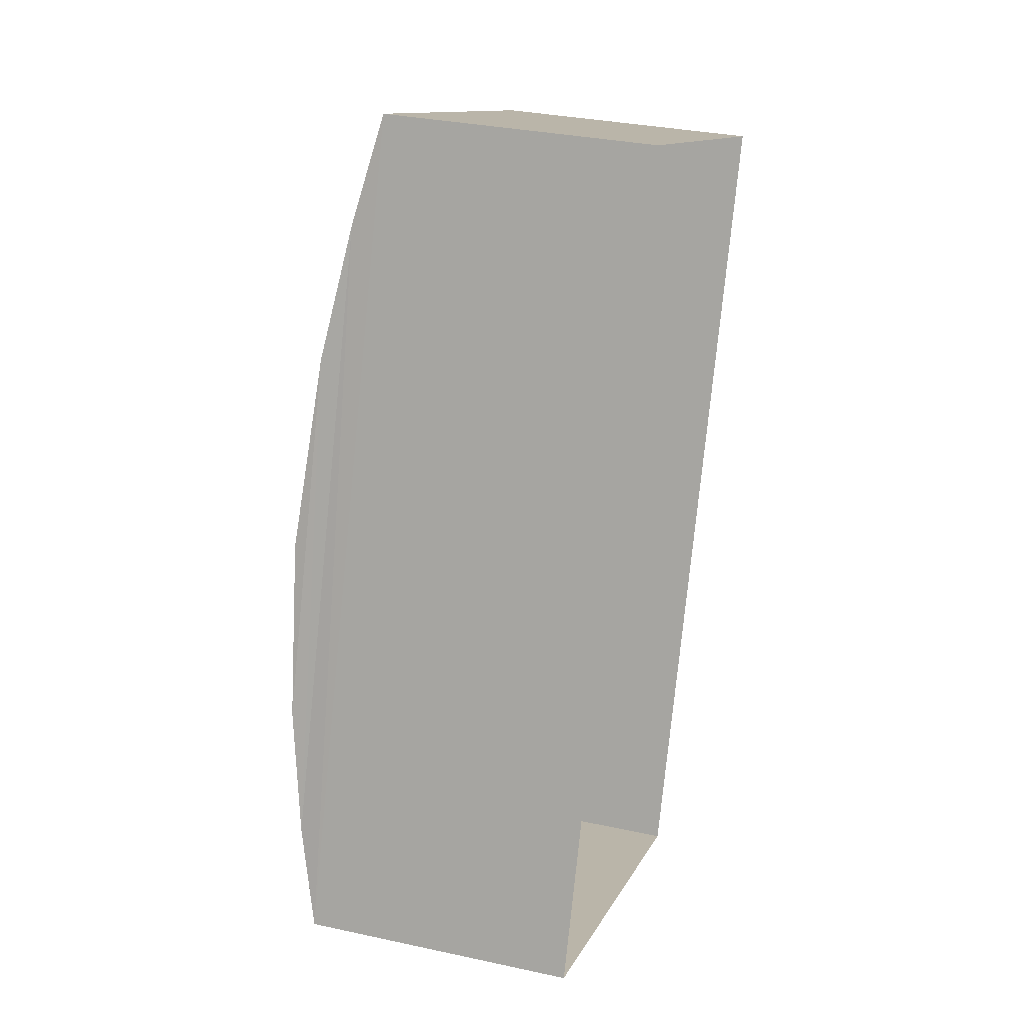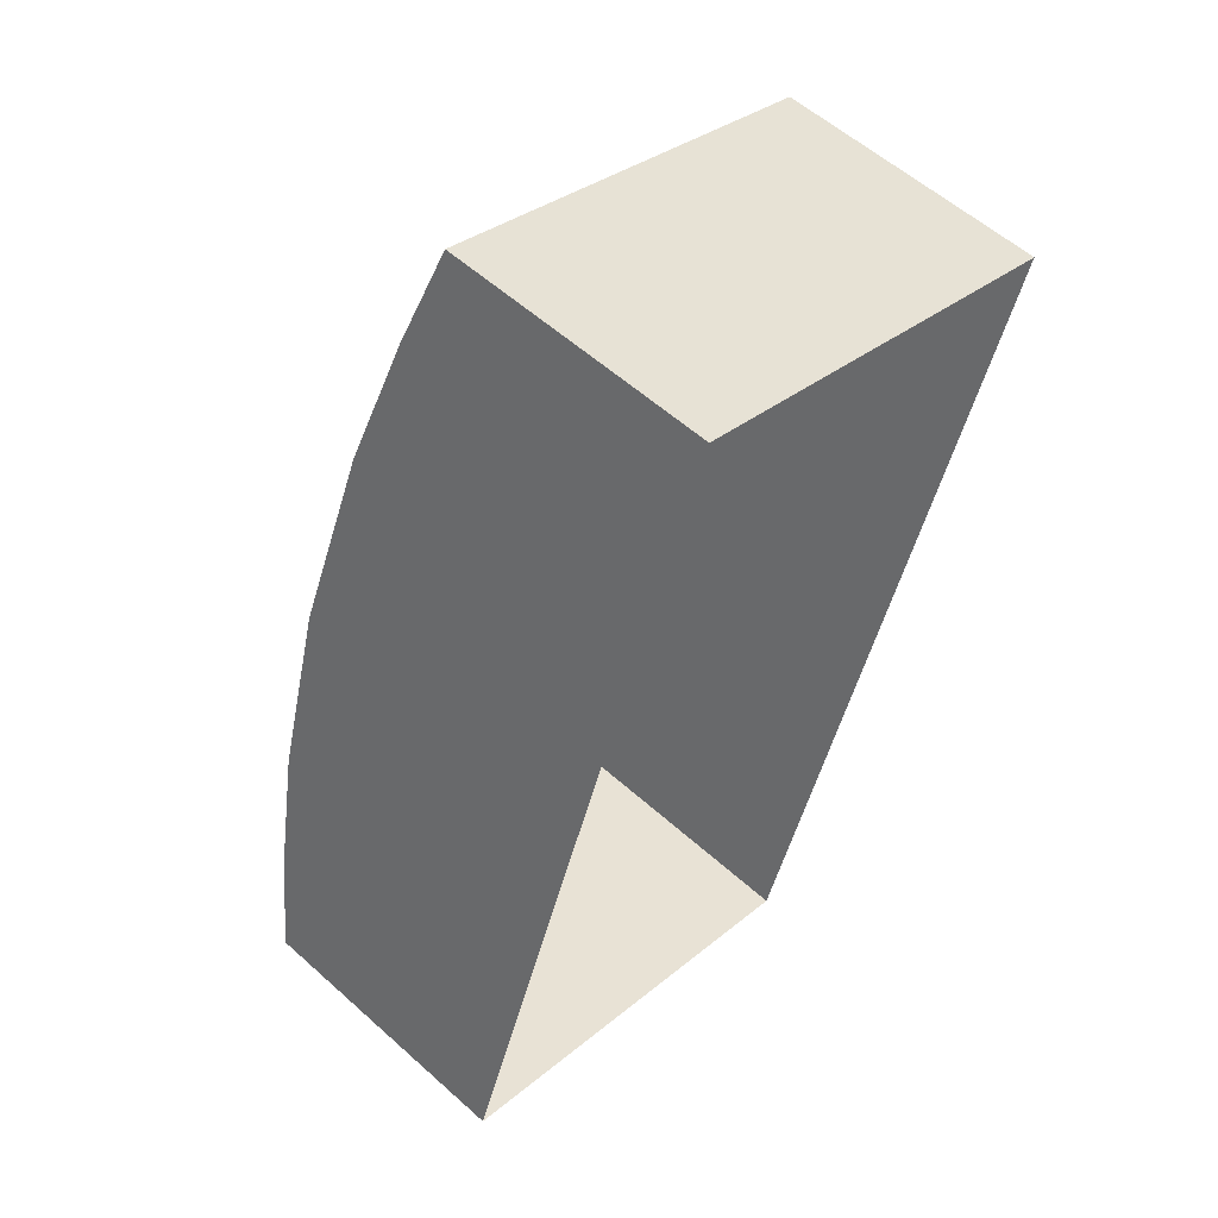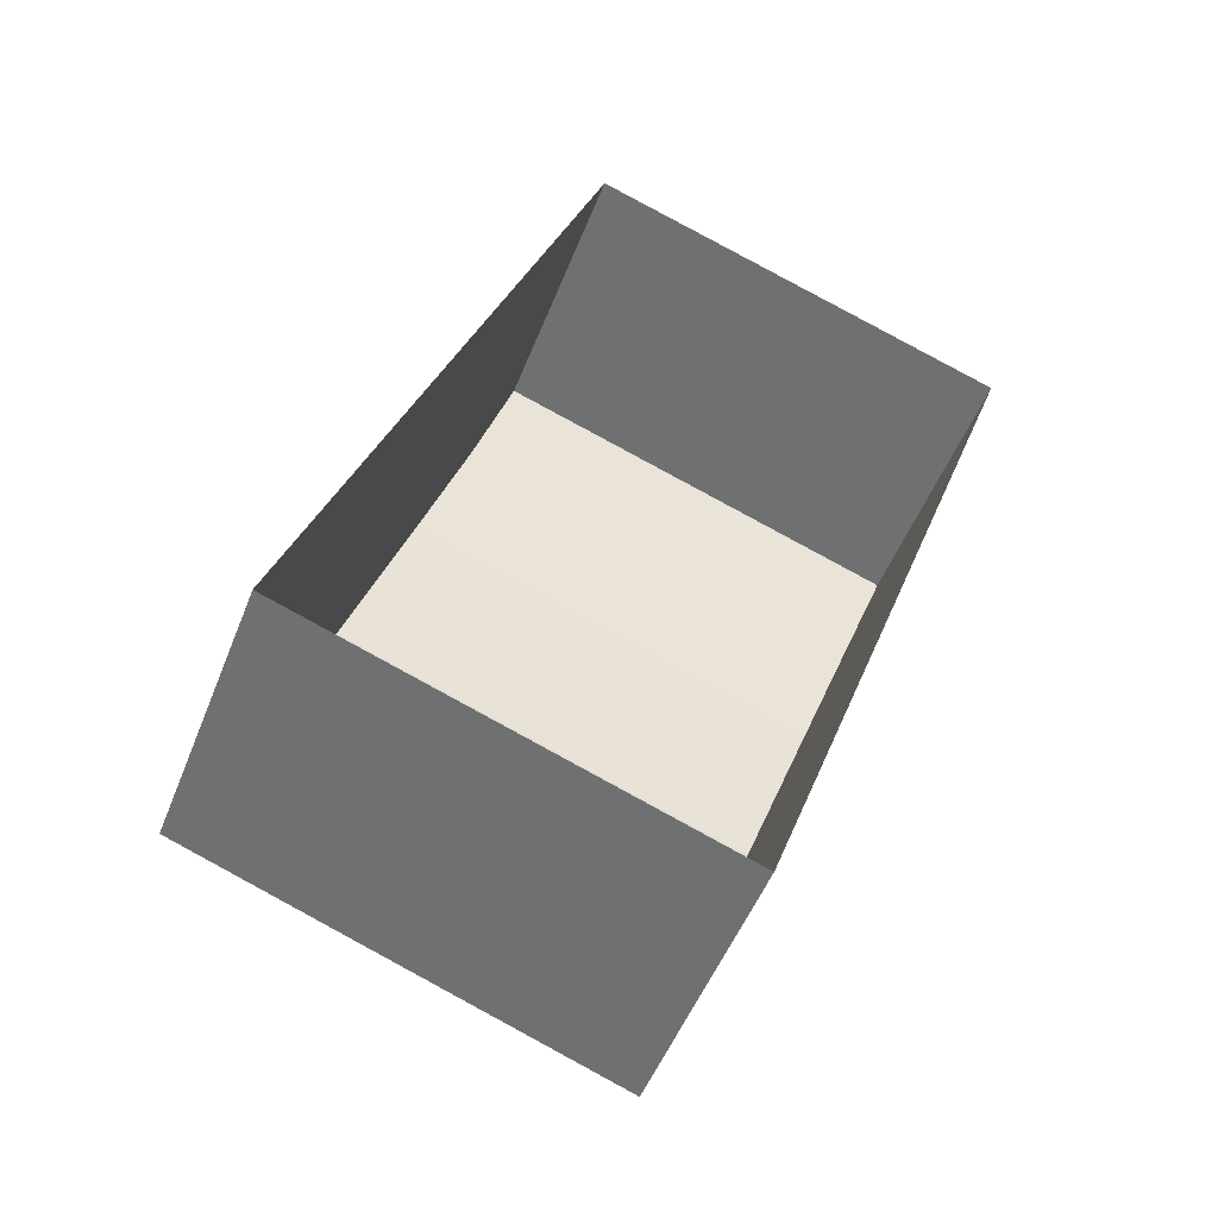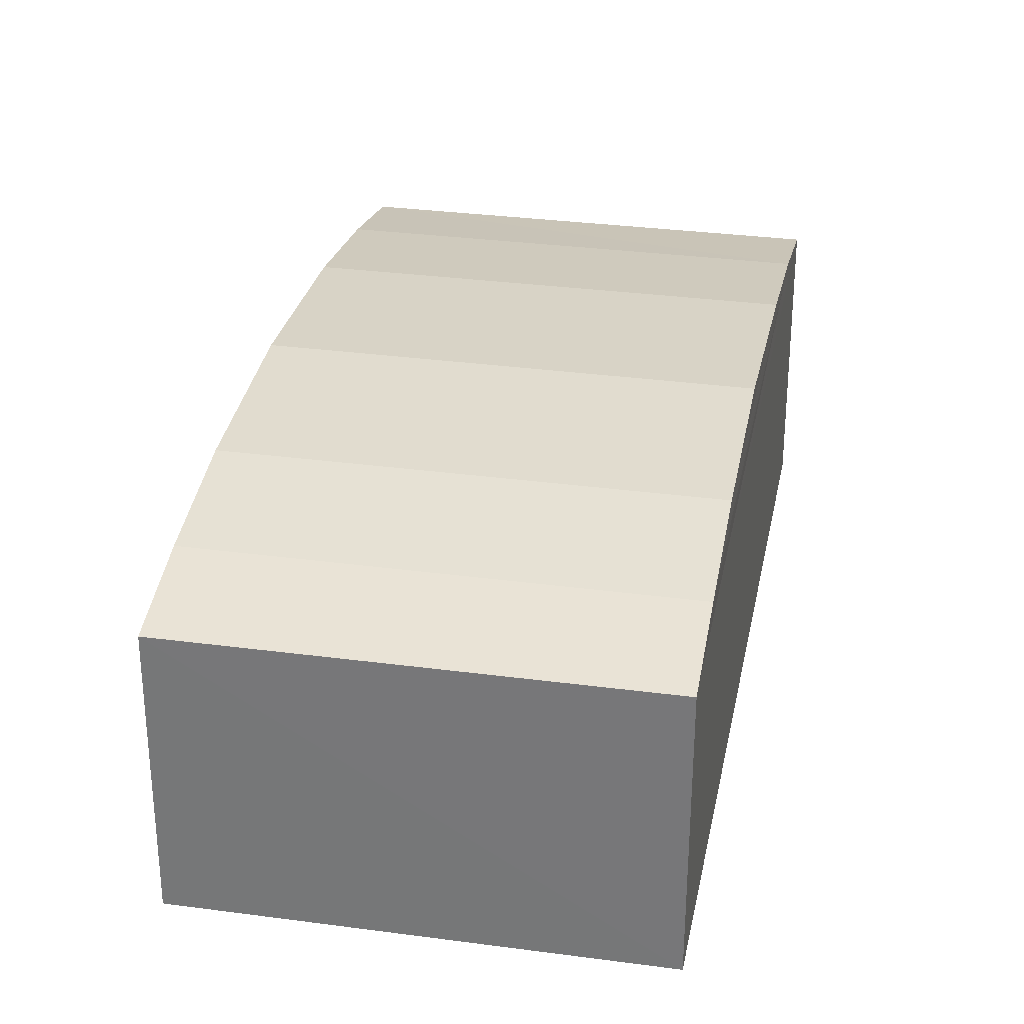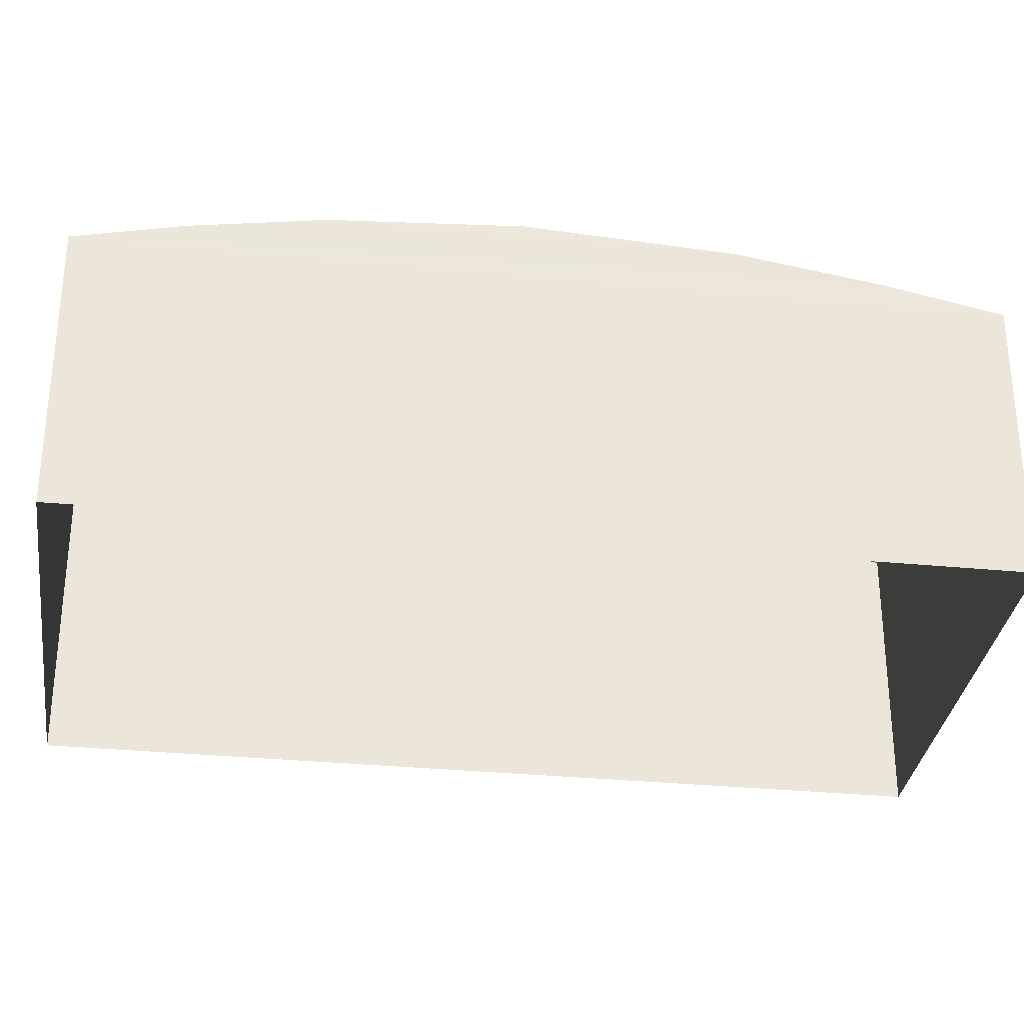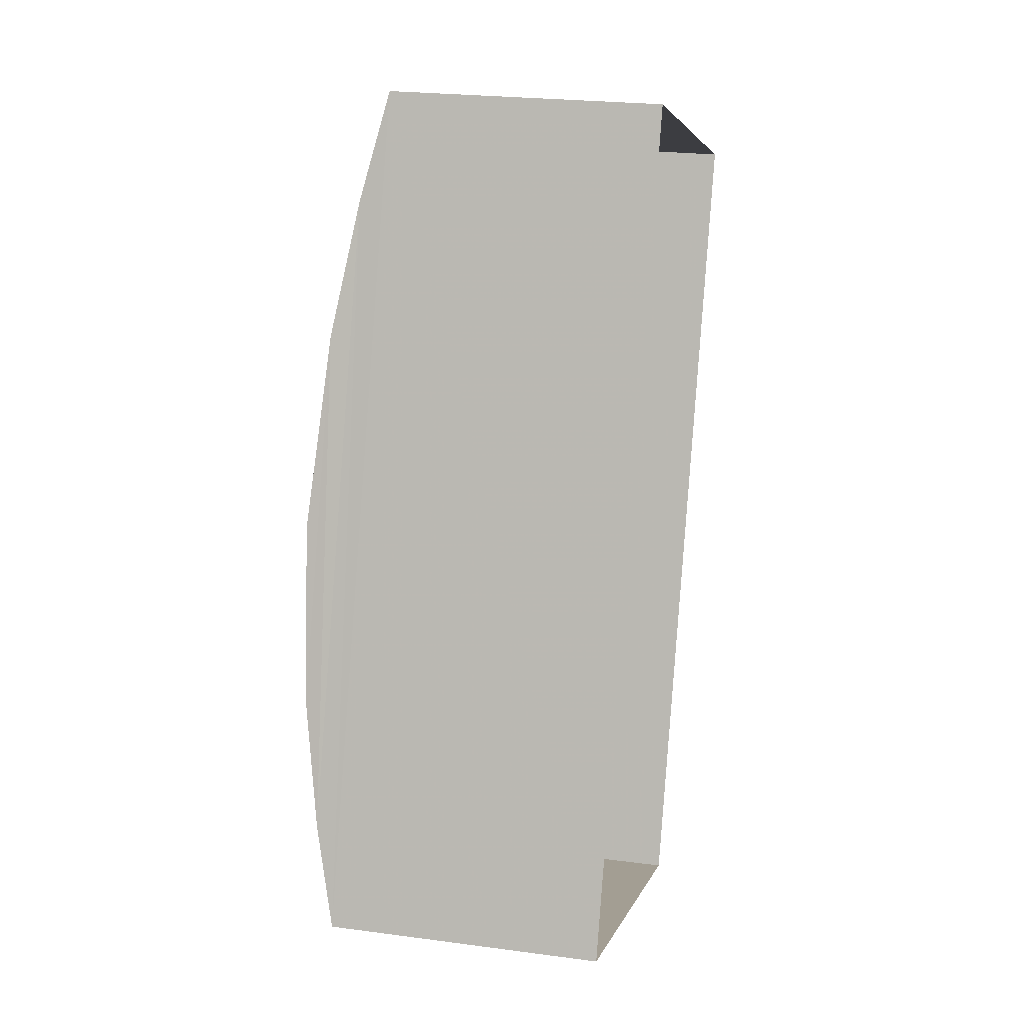
<metadata>
{"format":"obj","ext":"obj","renderer":"f3d","projection":"perspective","resolution":1024,"background":"white","views":[{"elev":31.5,"azim":107.2,"up":"+Y"},{"elev":56.9,"azim":133.0,"up":"+Y"},{"elev":-51.1,"azim":158.9,"up":"+Y"},{"elev":31.1,"azim":30.4,"up":"+Z"},{"elev":-32.0,"azim":101.8,"up":"+Z"},{"elev":23.1,"azim":102.6,"up":"+Y"}]}
</metadata>
<code>
v -8.852e+04 -1.001e+05 3.529
v -8.852e+04 -1.001e+05 3.528
v -8.852e+04 -1.001e+05 3.528
v -8.852e+04 -1.001e+05 3.529
v -8.852e+04 -1.001e+05 6.991
v -8.852e+04 -1.001e+05 6.99
v -8.852e+04 -1.001e+05 7.23
v -8.852e+04 -1.001e+05 7.23
v -8.852e+04 -1.001e+05 7.23
v -8.852e+04 -1.001e+05 7.366
v -8.852e+04 -1.001e+05 6.722
v -8.852e+04 -1.001e+05 6.72
v -8.852e+04 -1.001e+05 6.722
v -8.852e+04 -1.001e+05 6.991
v -8.852e+04 -1.001e+05 6.99
v -8.852e+04 -1.001e+05 6.72
v -8.852e+04 -1.001e+05 7.23
v -8.852e+04 -1.001e+05 7.366
f 1 2 3
f 1 4 2
f 5 6 7
f 8 5 7
f 8 9 5
f 10 9 8
f 11 12 6
f 5 11 6
f 13 14 15
f 16 13 15
f 14 9 17
f 15 14 17
f 18 10 8
f 5 14 11
f 6 12 16
f 9 14 5
f 10 18 17
f 17 7 15
f 18 8 7
f 14 13 11
f 7 6 15
f 15 6 16
f 10 17 9
f 18 7 17
f 12 1 3
f 12 11 1
f 16 2 4
f 13 16 4
f 16 3 2
f 16 12 3
f 13 4 1
f 11 13 1

</code>
